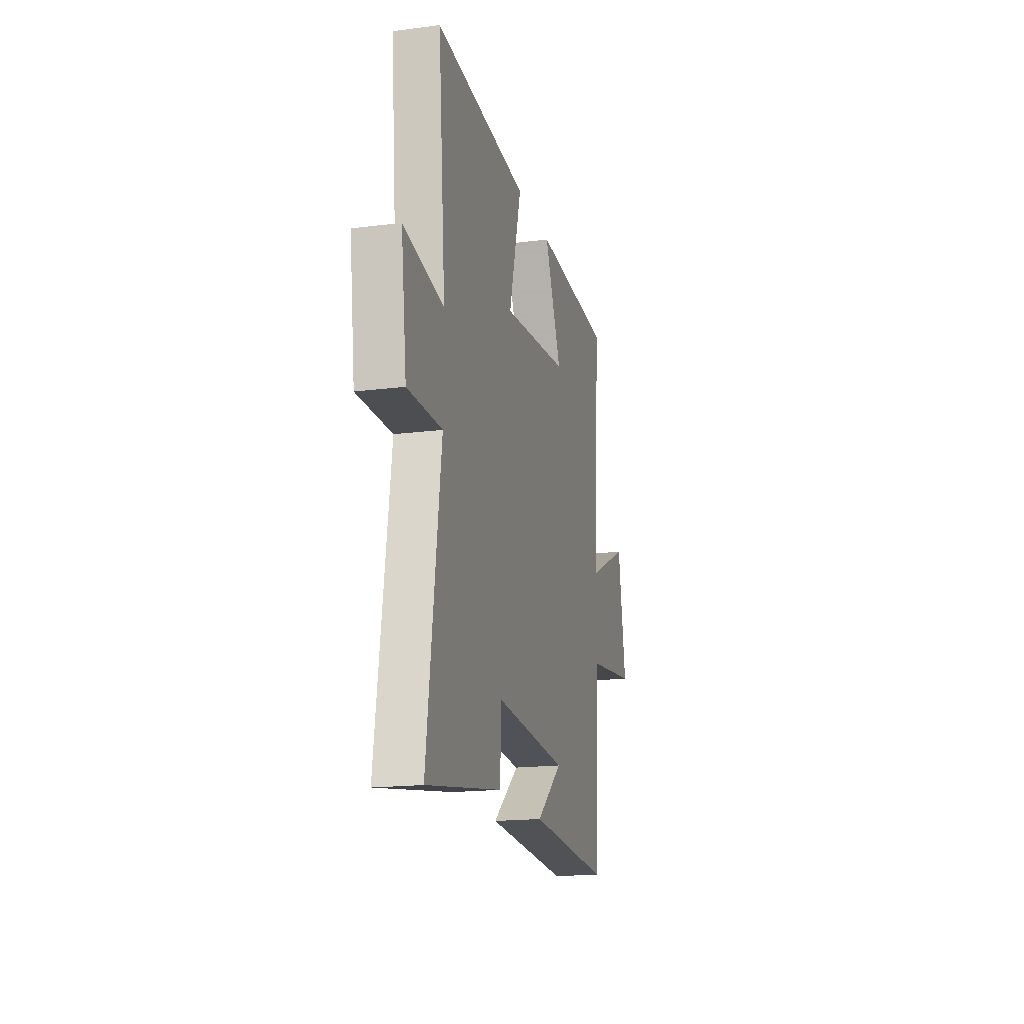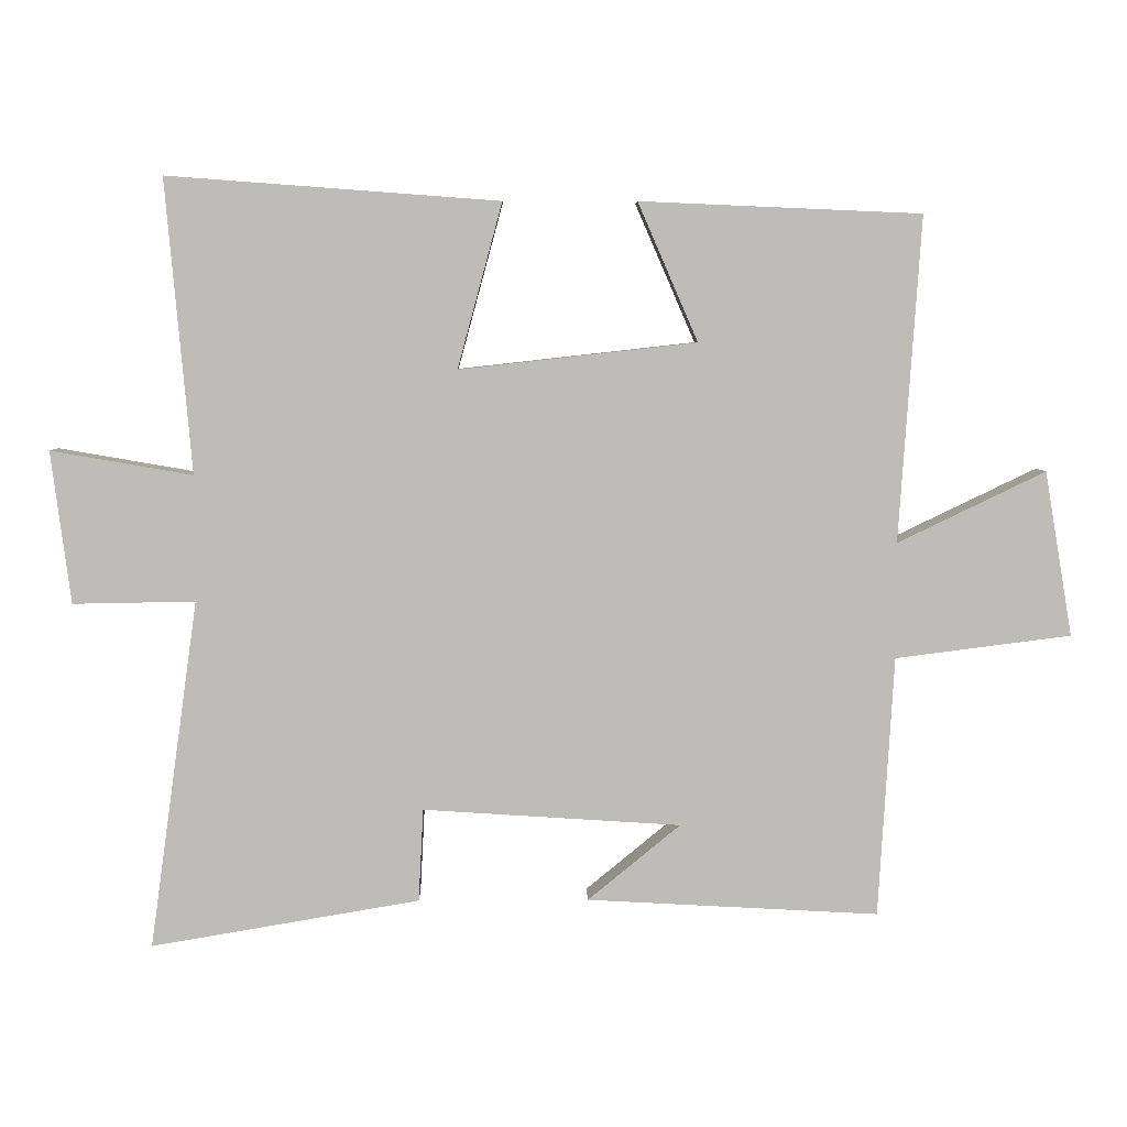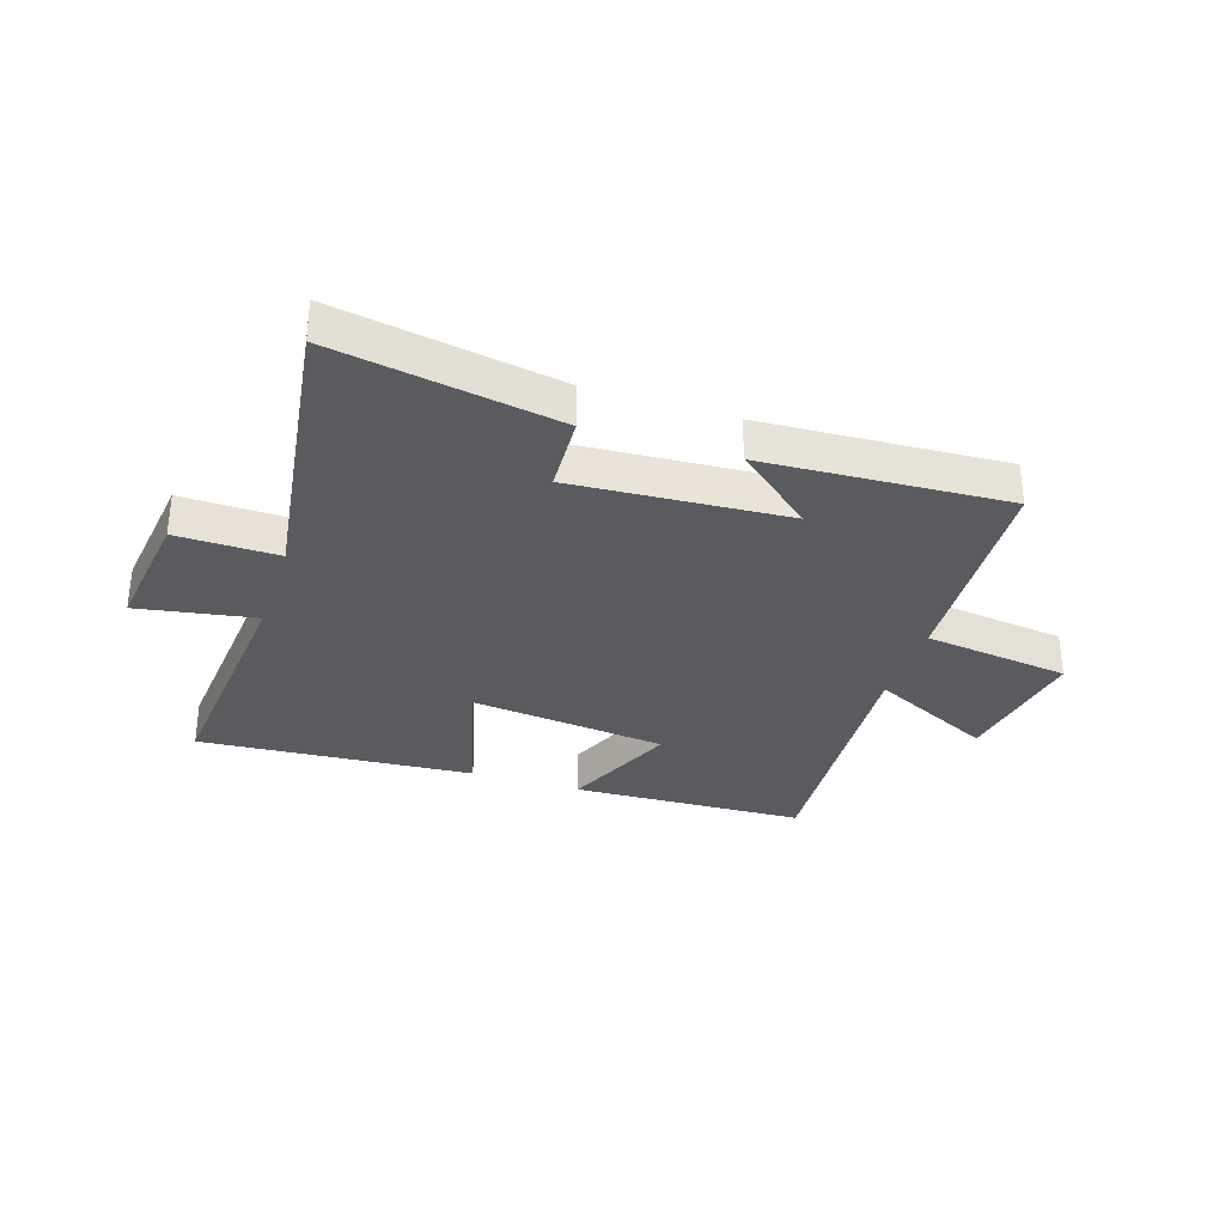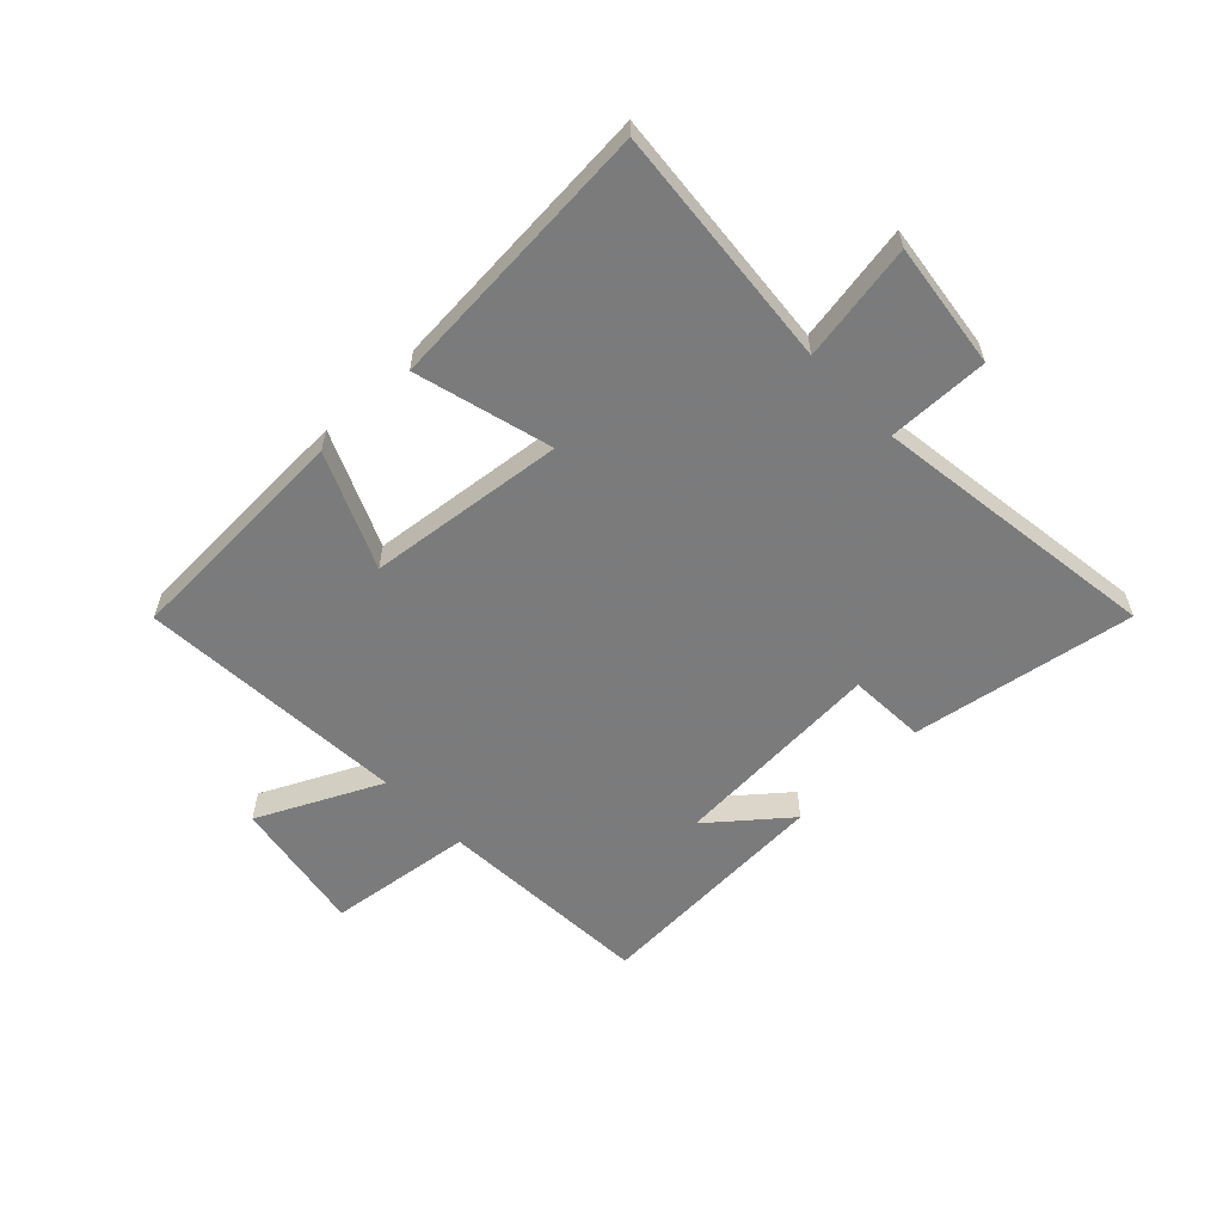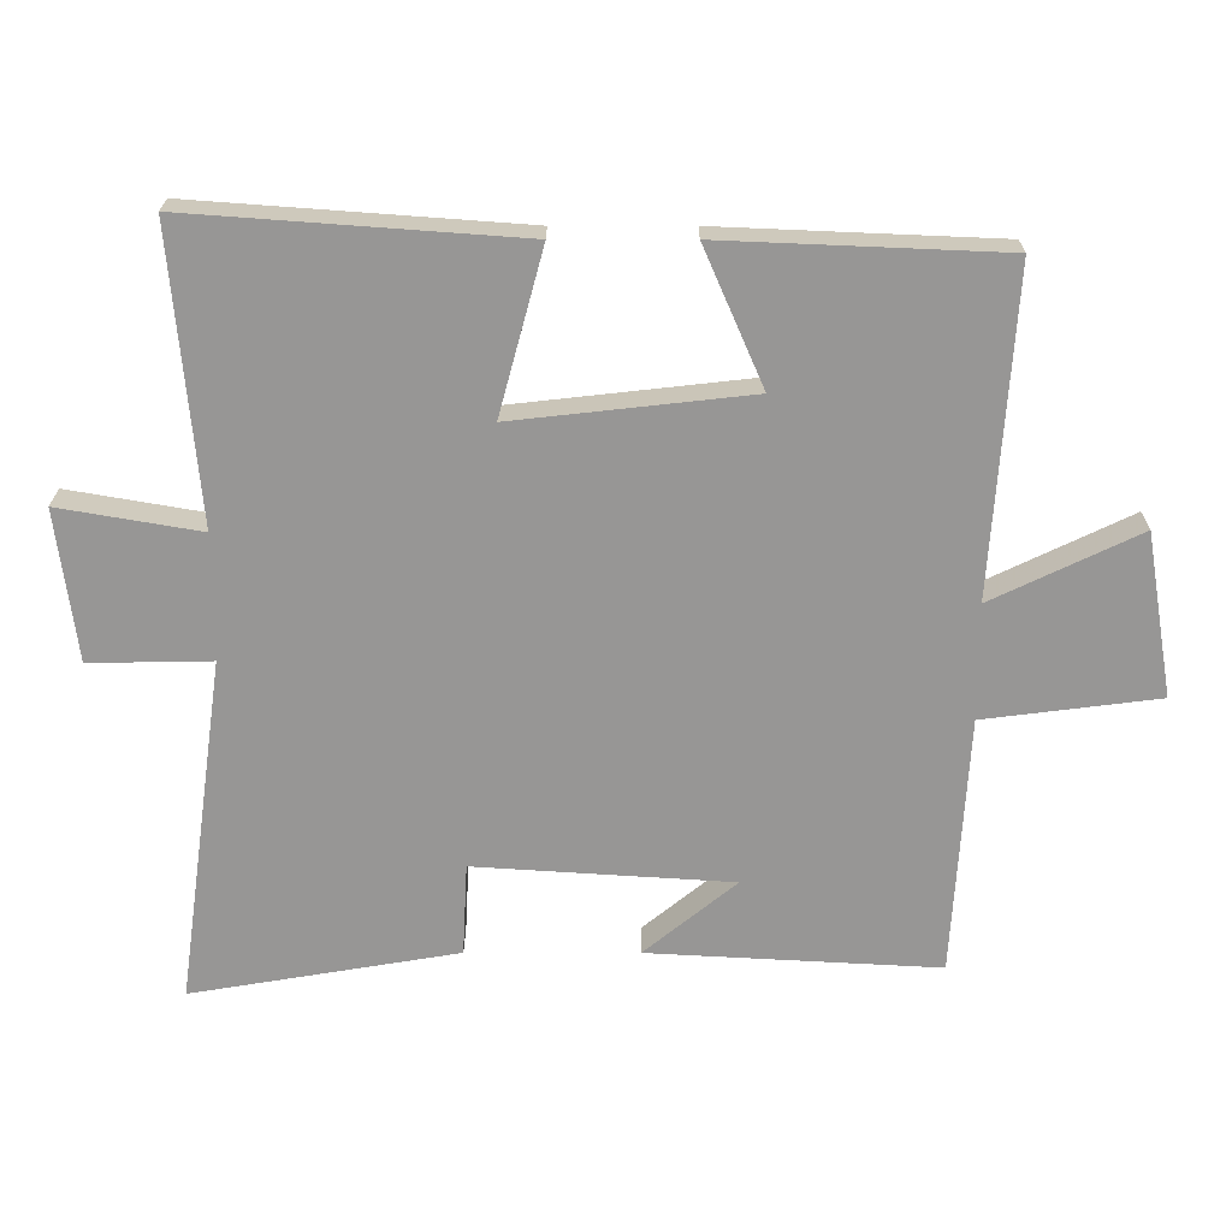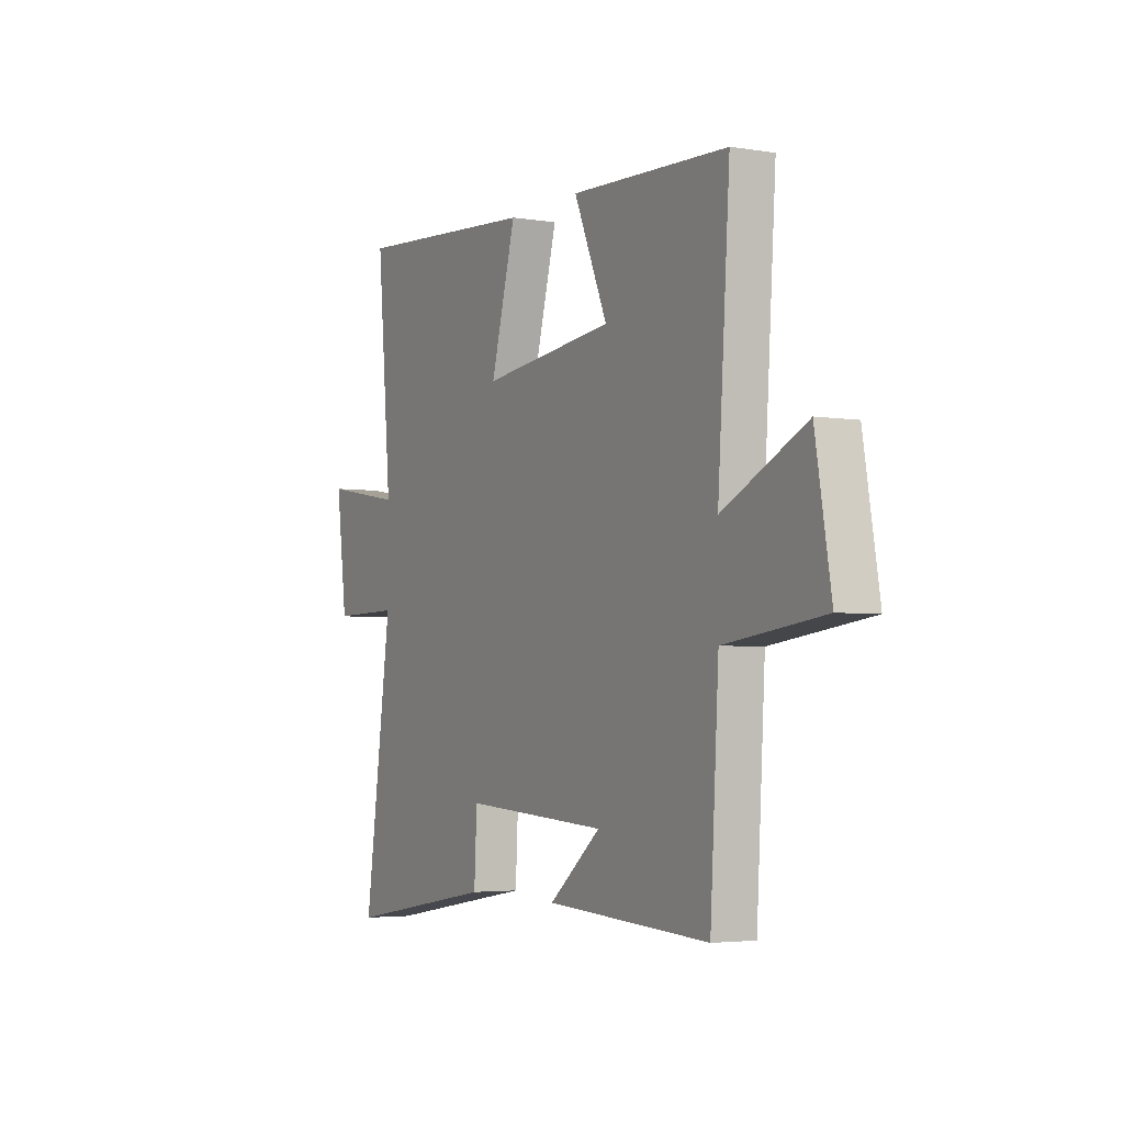
<metadata>
{"format":"obj","ext":"obj","renderer":"f3d","projection":"perspective","resolution":1024,"background":"white","views":[{"elev":-17.9,"azim":104.1,"up":"+Z"},{"elev":5.6,"azim":178.9,"up":"+Z"},{"elev":-32.5,"azim":162.0,"up":"+Y"},{"elev":-58.4,"azim":43.7,"up":"+Y"},{"elev":22.1,"azim":-179.9,"up":"+Z"},{"elev":-3.7,"azim":-118.7,"up":"+Z"}]}
</metadata>
<code>
v -0.478 0.07 -0.523
v -0.5 0.07 -0.149
v -0.752 0.07 -0.117
v -0.712 0.07 0.119
v -0.5 0.07 0.017
v -0.531 0.07 0.483
v -0.128 0.07 0.5
v -0.214 0.07 0.302
v 0.126 0.07 0.264
v 0.062 0.07 0.5
v 0.537 0.07 0.535
v 0.5 0.07 0.115
v 0.703 0.07 0.15
v 0.675 0.07 -0.068
v 0.5 0.07 -0.065
v 0.57 0.07 -0.565
v 0.185 0.07 -0.5
v 0.178 0.07 -0.367
v -0.192 0.07 -0.391
v -0.059 0.07 -0.5
v -0.478 0 -0.523
v -0.5 0 -0.149
v -0.752 0 -0.117
v -0.712 0 0.119
v -0.5 0 0.017
v -0.531 0 0.483
v -0.128 0 0.5
v -0.214 0 0.302
v 0.126 0 0.264
v 0.062 0 0.5
v 0.537 0 0.535
v 0.5 0 0.115
v 0.703 0 0.15
v 0.675 0 -0.068
v 0.5 0 -0.065
v 0.57 0 -0.565
v 0.185 0 -0.5
v 0.178 0 -0.367
v -0.192 0 -0.391
v -0.059 0 -0.5
f 19 20 1 2
f 18 19 2
f 15 16 17 18
f 15 18 2
f 12 13 14 15
f 12 15 2 3
f 9 10 11 12
f 8 9 12
f 5 6 7 8
f 5 8 12
f 3 4 5
f 3 5 12
f 22 21 40 39
f 22 39 38
f 38 37 36 35
f 22 38 35
f 35 34 33 32
f 23 22 35 32
f 32 31 30 29
f 32 29 28
f 28 27 26 25
f 32 28 25
f 25 24 23
f 32 25 23
f 1 21 22 2
f 2 22 23 3
f 3 23 24 4
f 4 24 25 5
f 5 25 26 6
f 6 26 27 7
f 7 27 28 8
f 8 28 29 9
f 9 29 30 10
f 10 30 31 11
f 11 31 32 12
f 12 32 33 13
f 13 33 34 14
f 14 34 35 15
f 15 35 36 16
f 16 36 37 17
f 17 37 38 18
f 18 38 39 19
f 19 39 40 20
f 20 40 21 1

</code>
